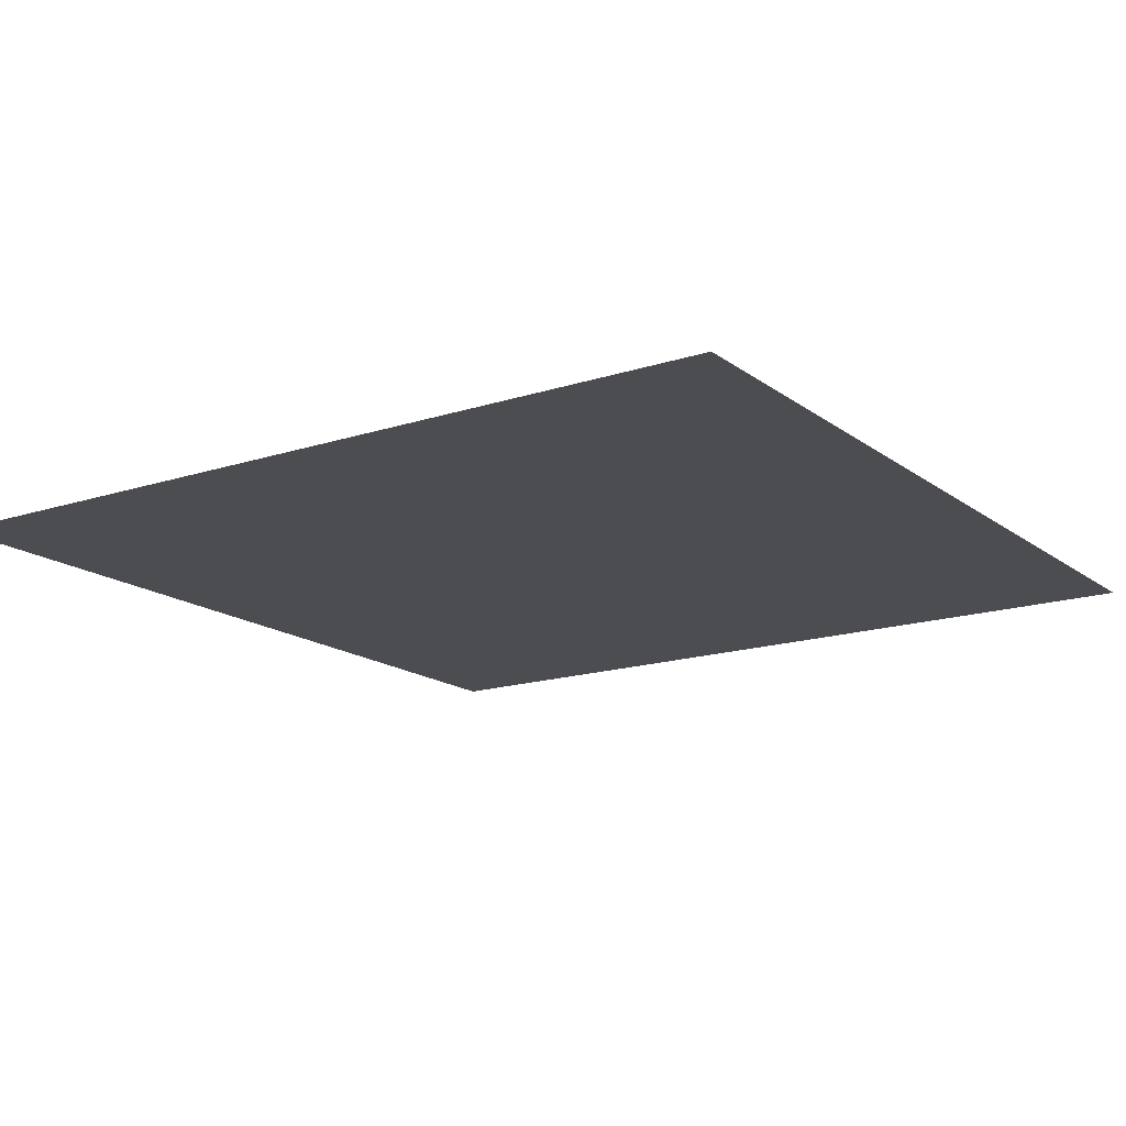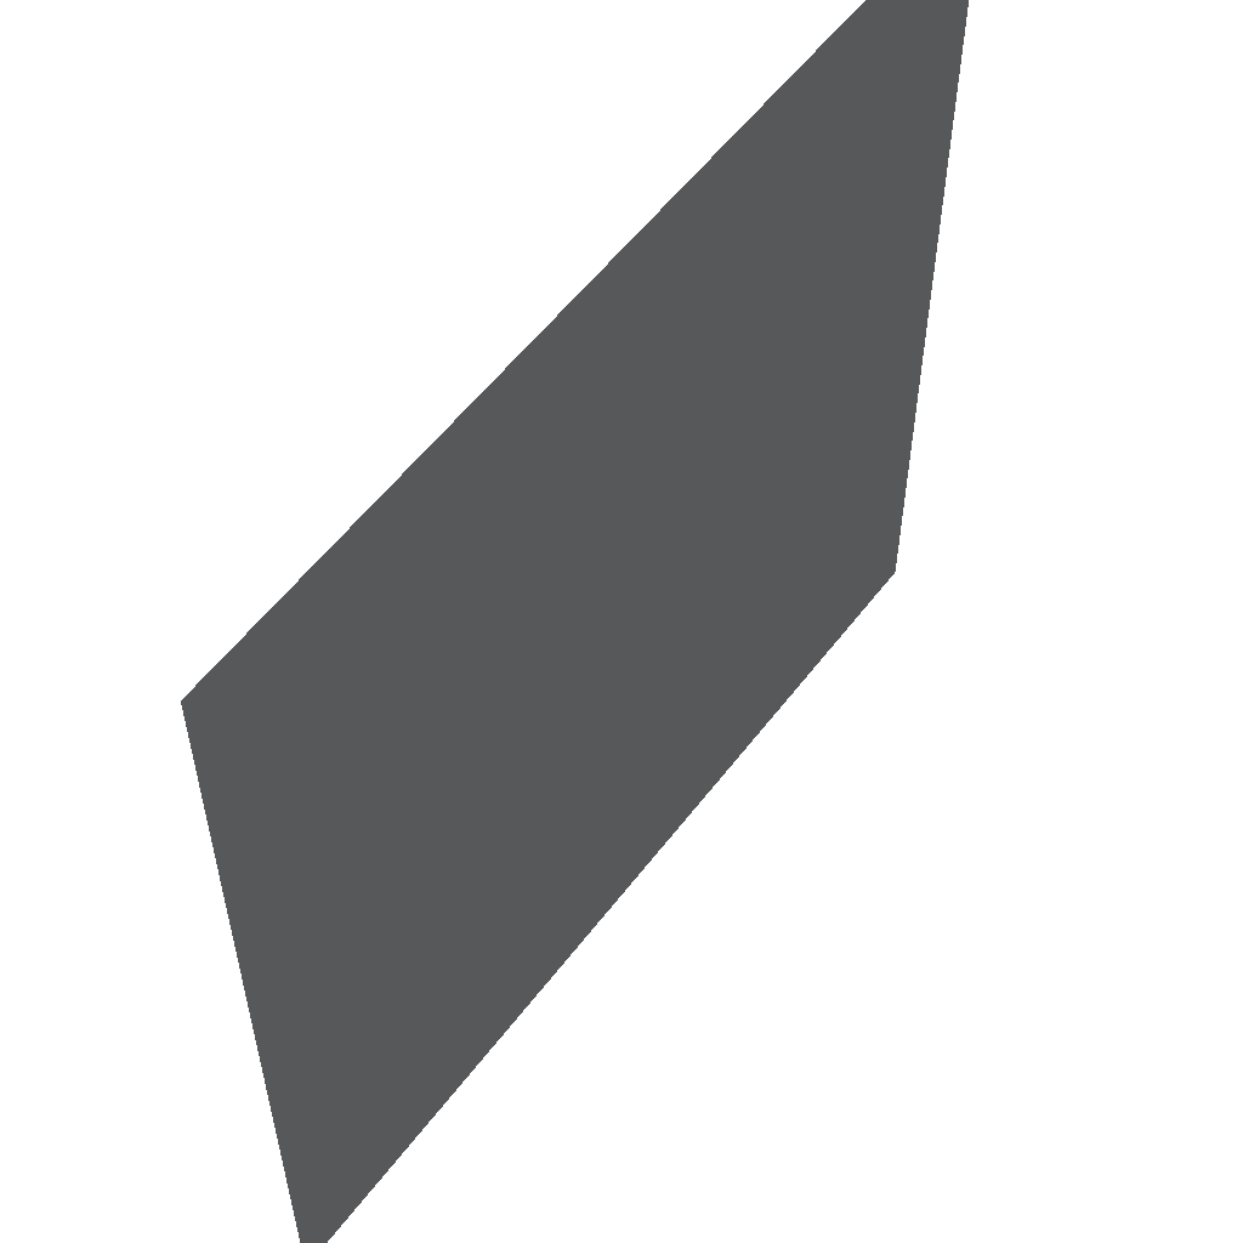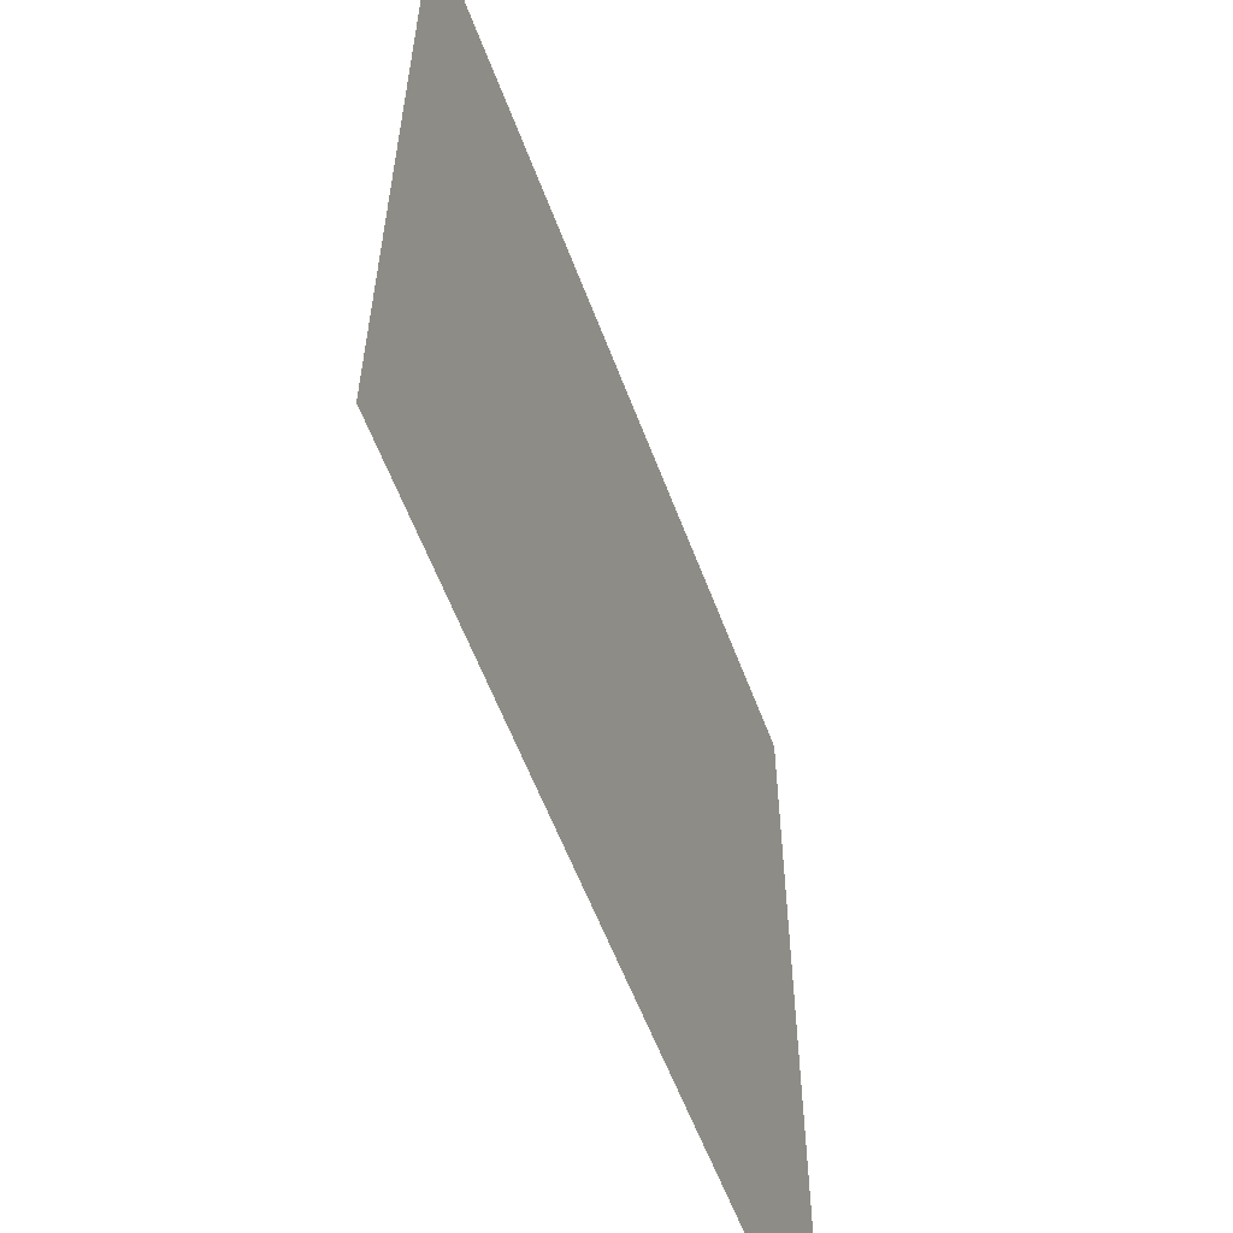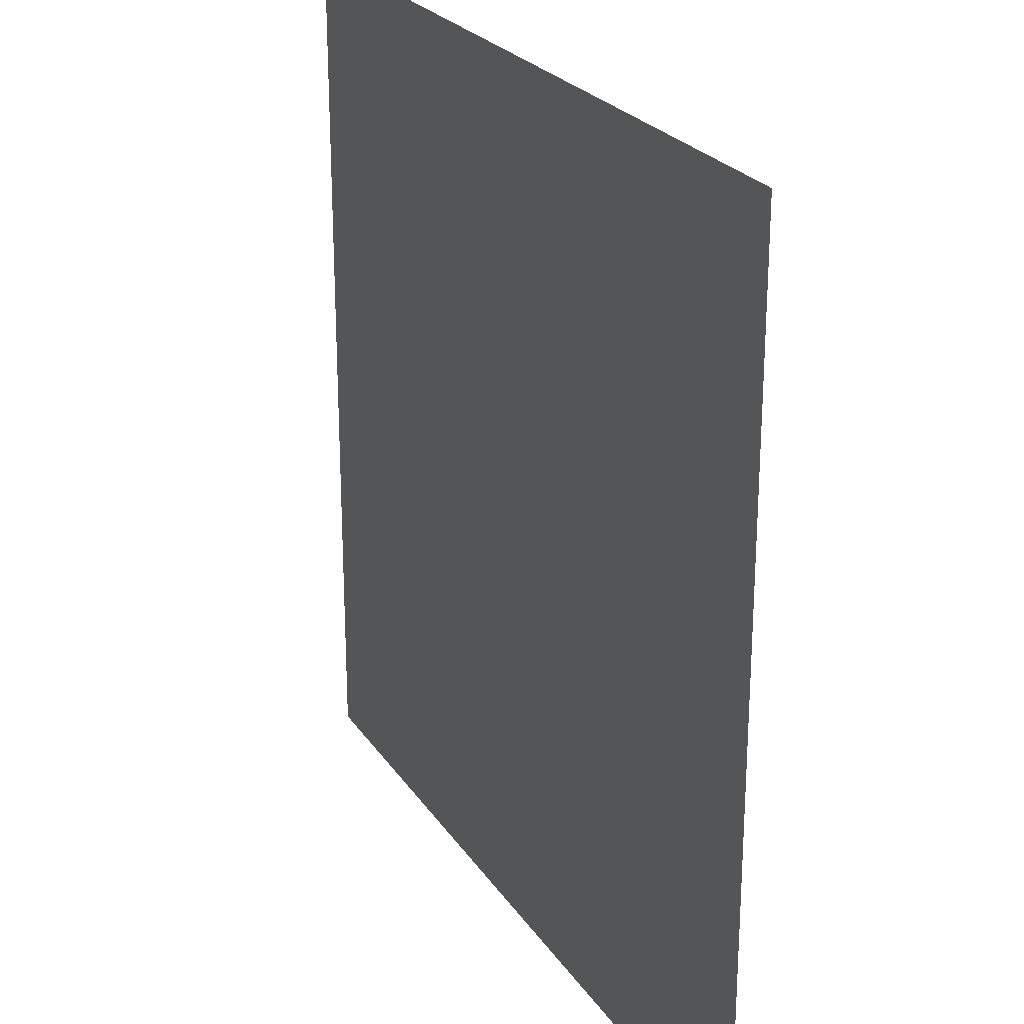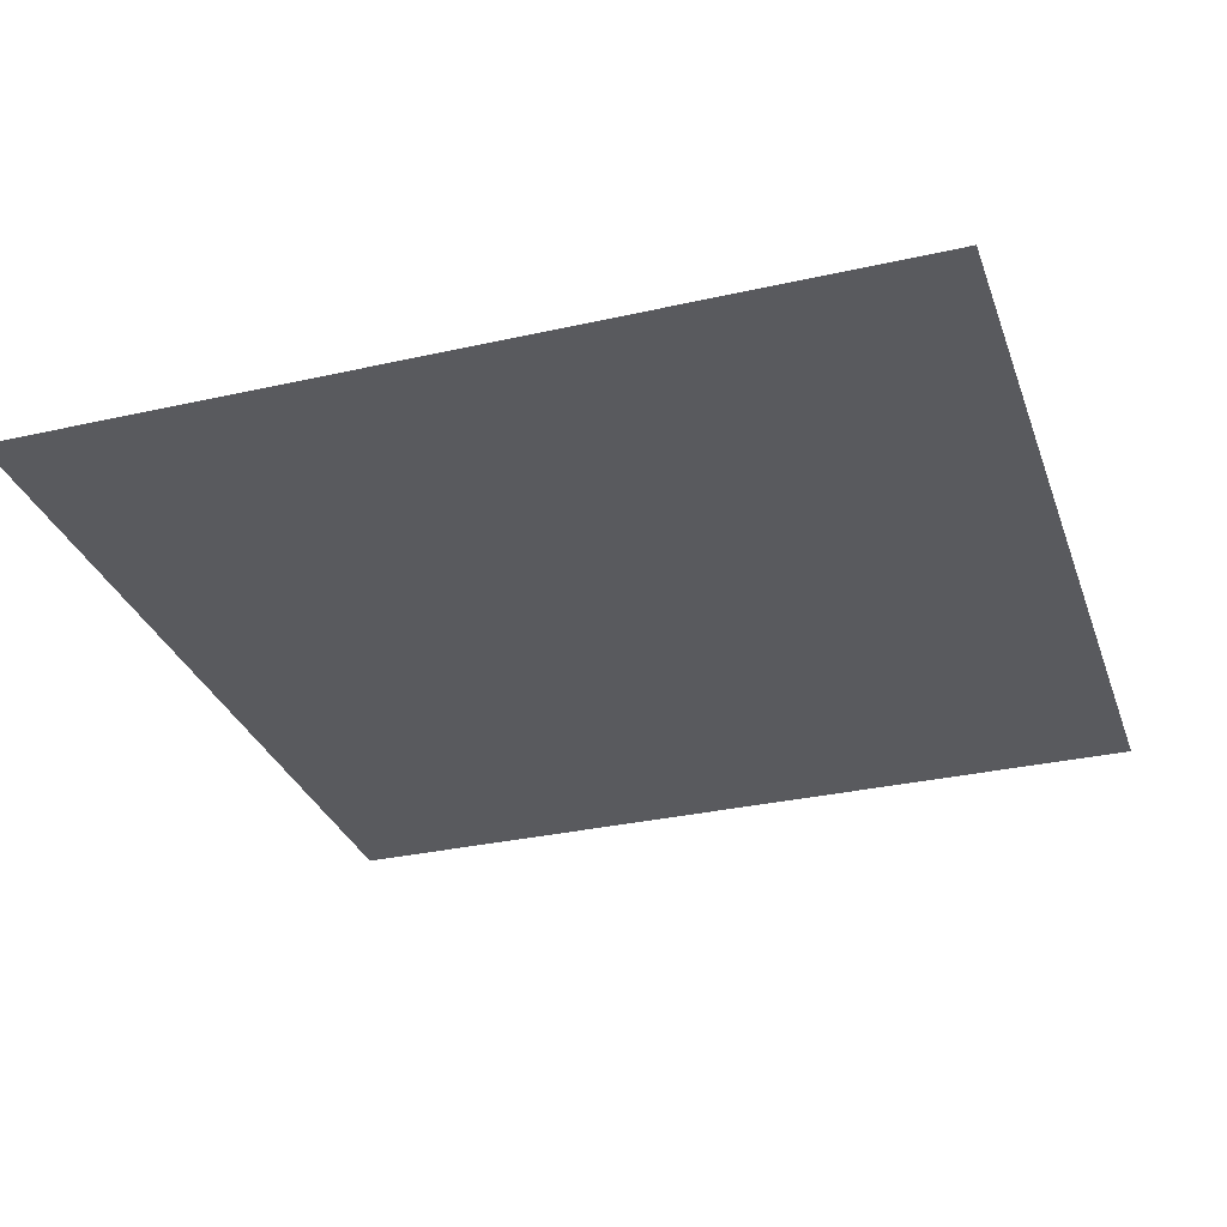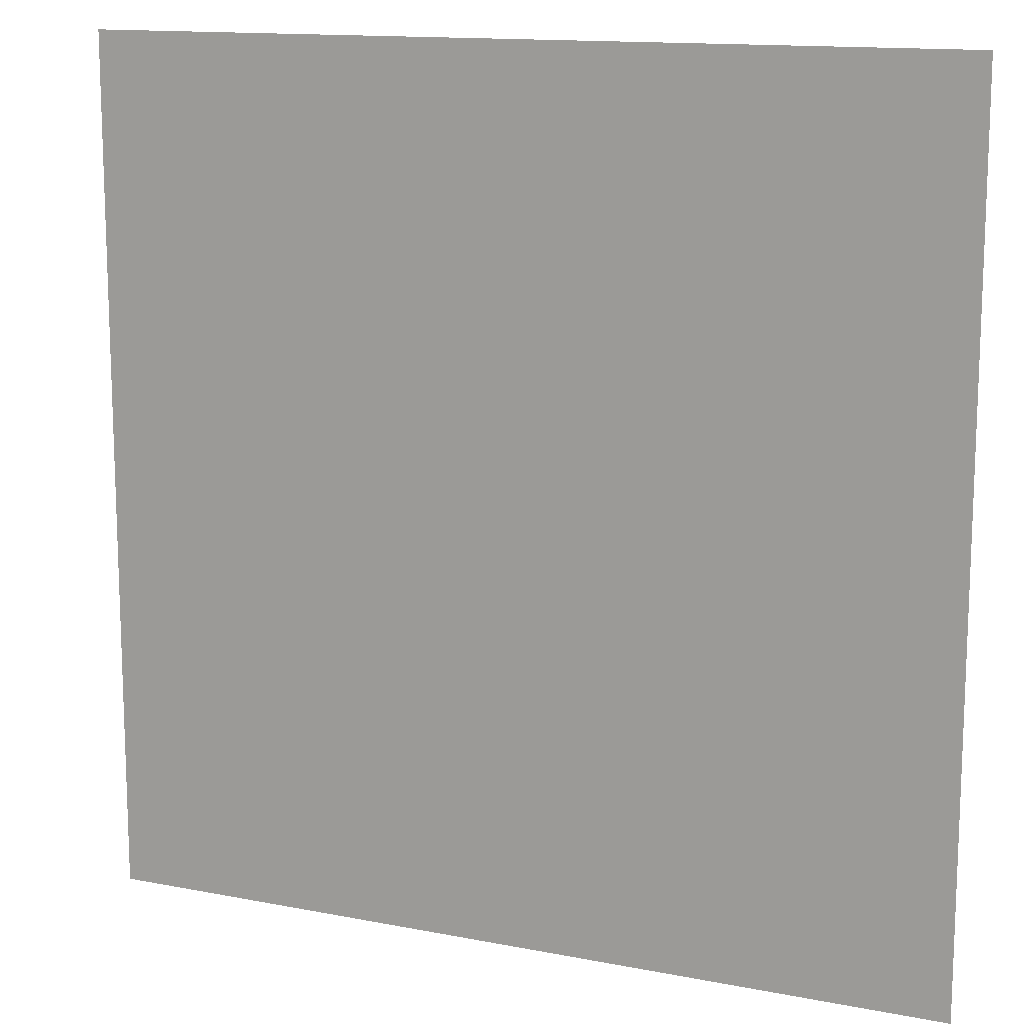
<metadata>
{"format":"obj","ext":"obj","renderer":"f3d","projection":"perspective","resolution":1024,"background":"white","views":[{"elev":-16.1,"azim":-56.0,"up":"+Y"},{"elev":56.1,"azim":-53.3,"up":"+Z"},{"elev":-59.0,"azim":110.5,"up":"+Z"},{"elev":24.4,"azim":-115.6,"up":"+Z"},{"elev":-31.3,"azim":107.9,"up":"+Y"},{"elev":13.5,"azim":23.9,"up":"+Z"}]}
</metadata>
<code>
o weapon.003_Cube.001
v 0 1.68 -0.004719
v -0.05 1.68 0.04528
v 0.05 1.68 0.04528
v -0.05 1.68 -0.05472
v 0.05 1.68 -0.05472
f 3 4 2
f 3 5 4

</code>
